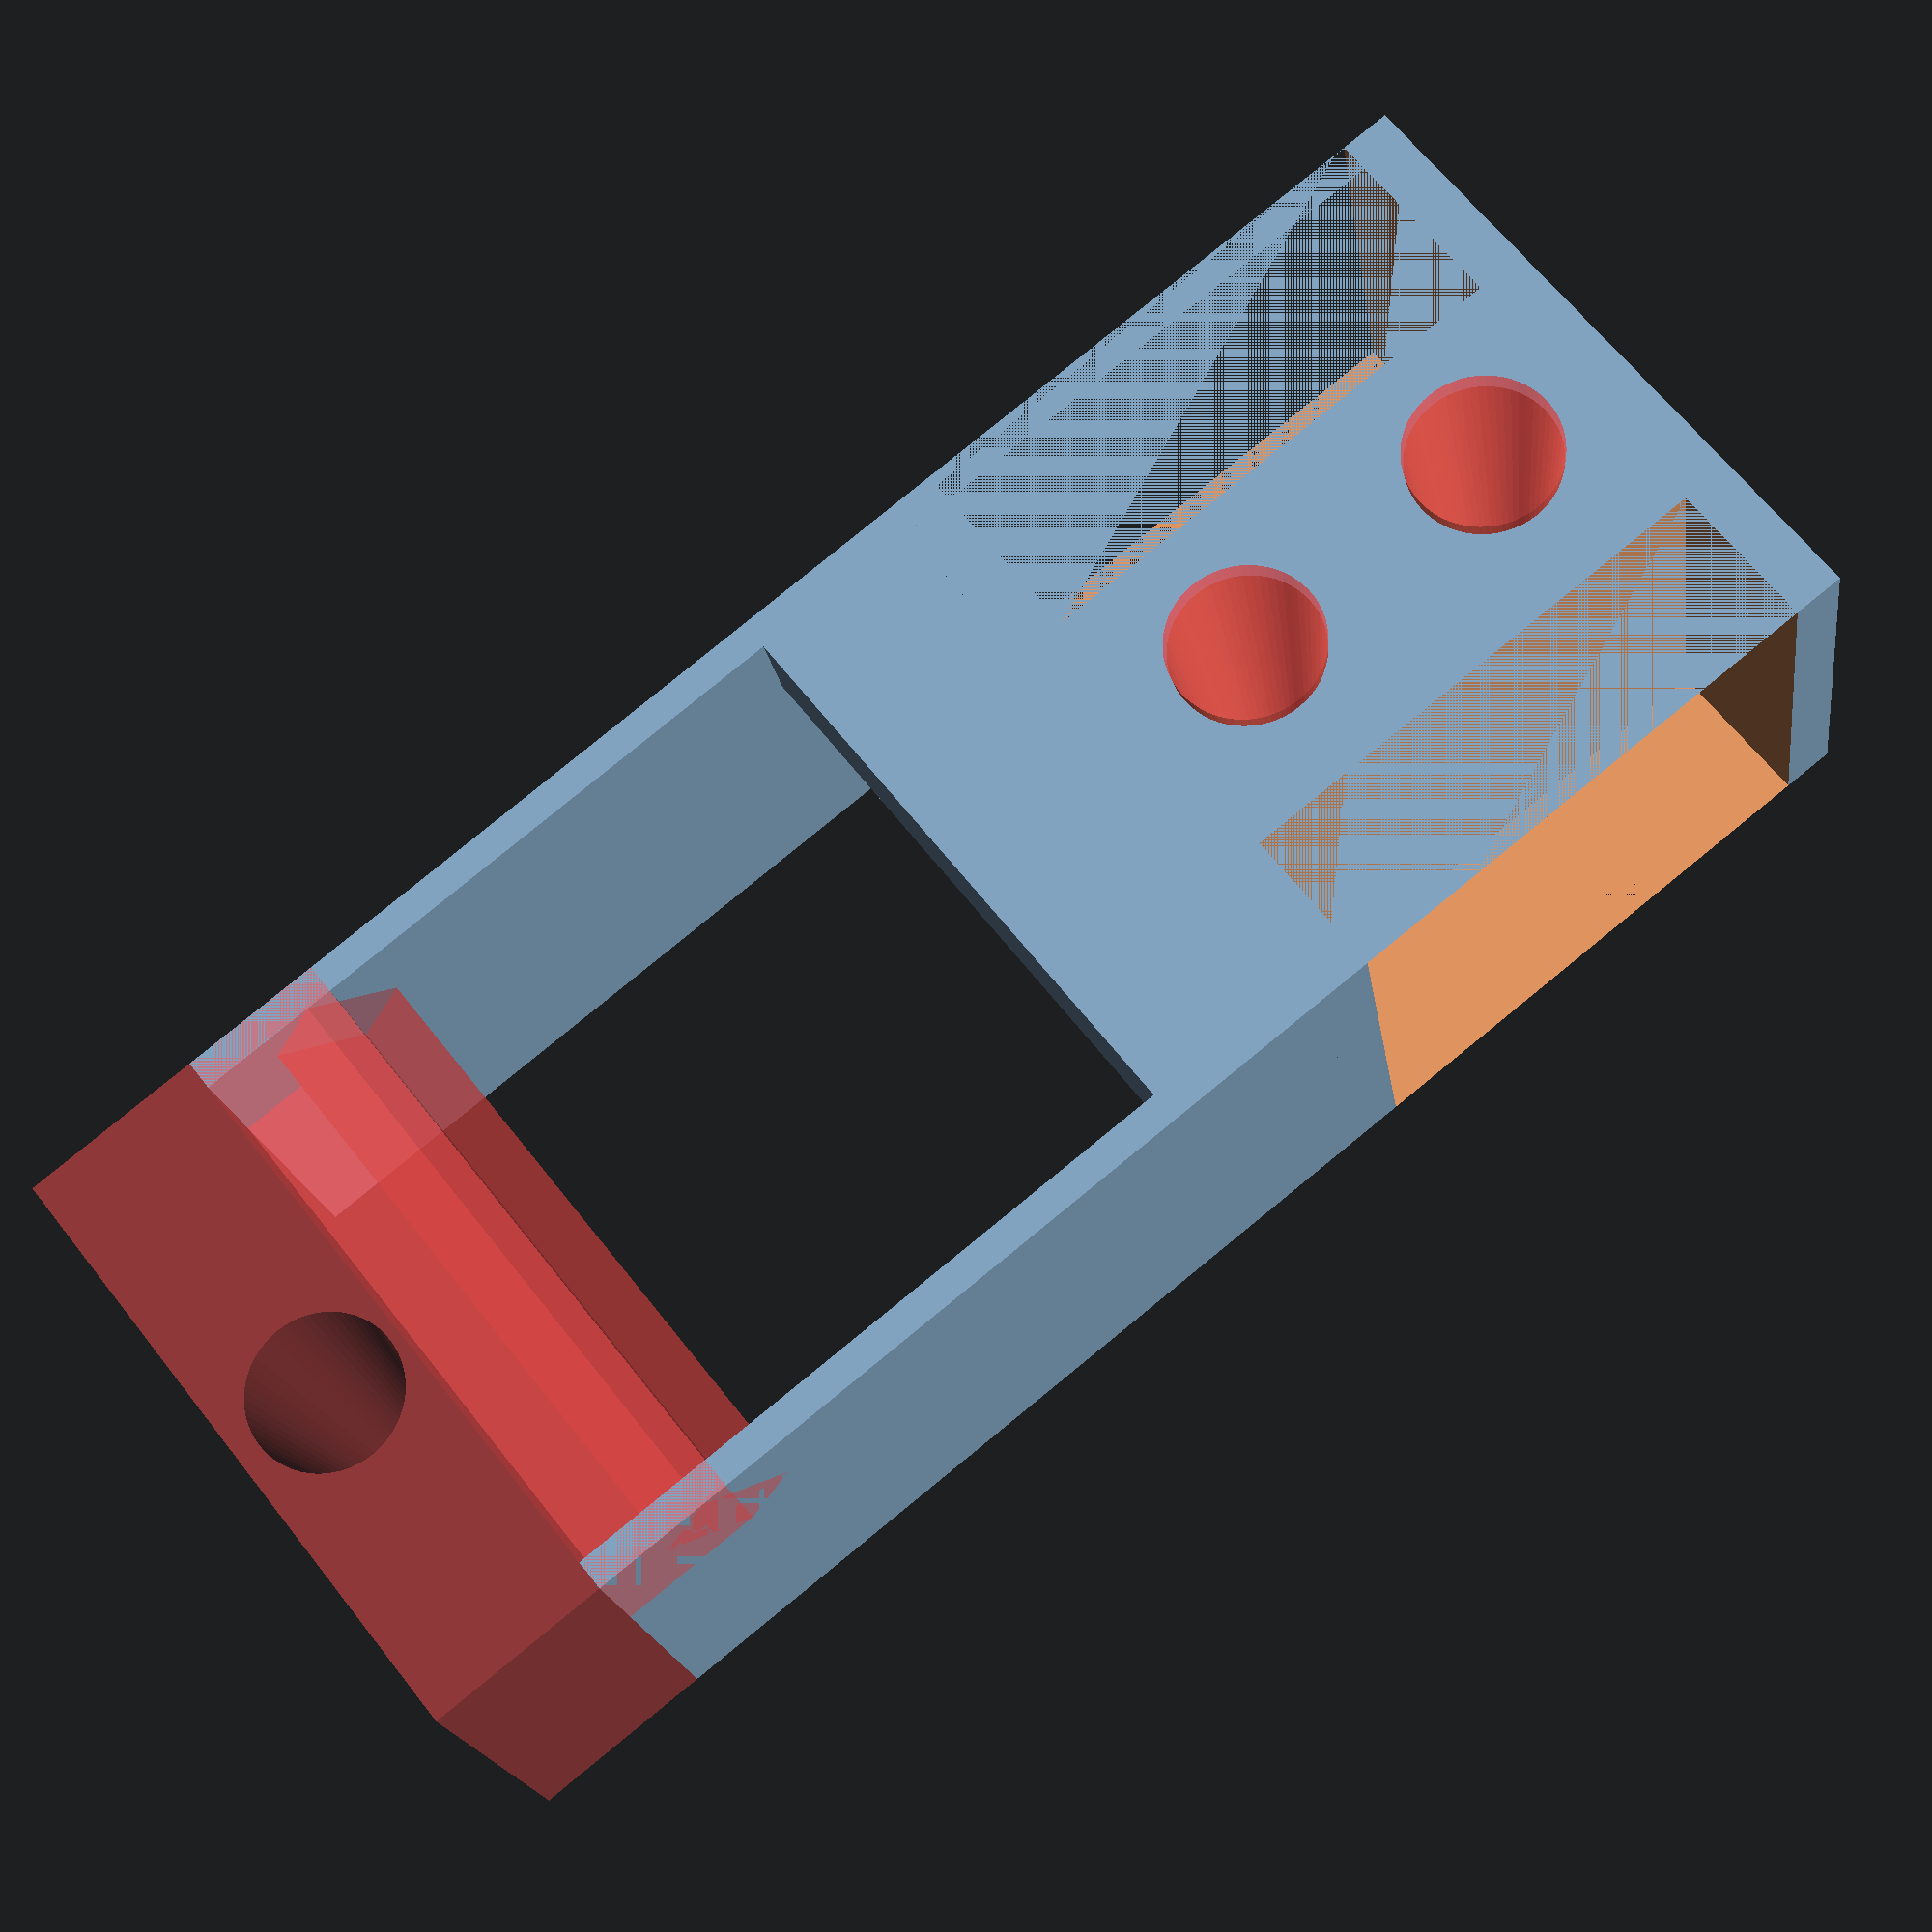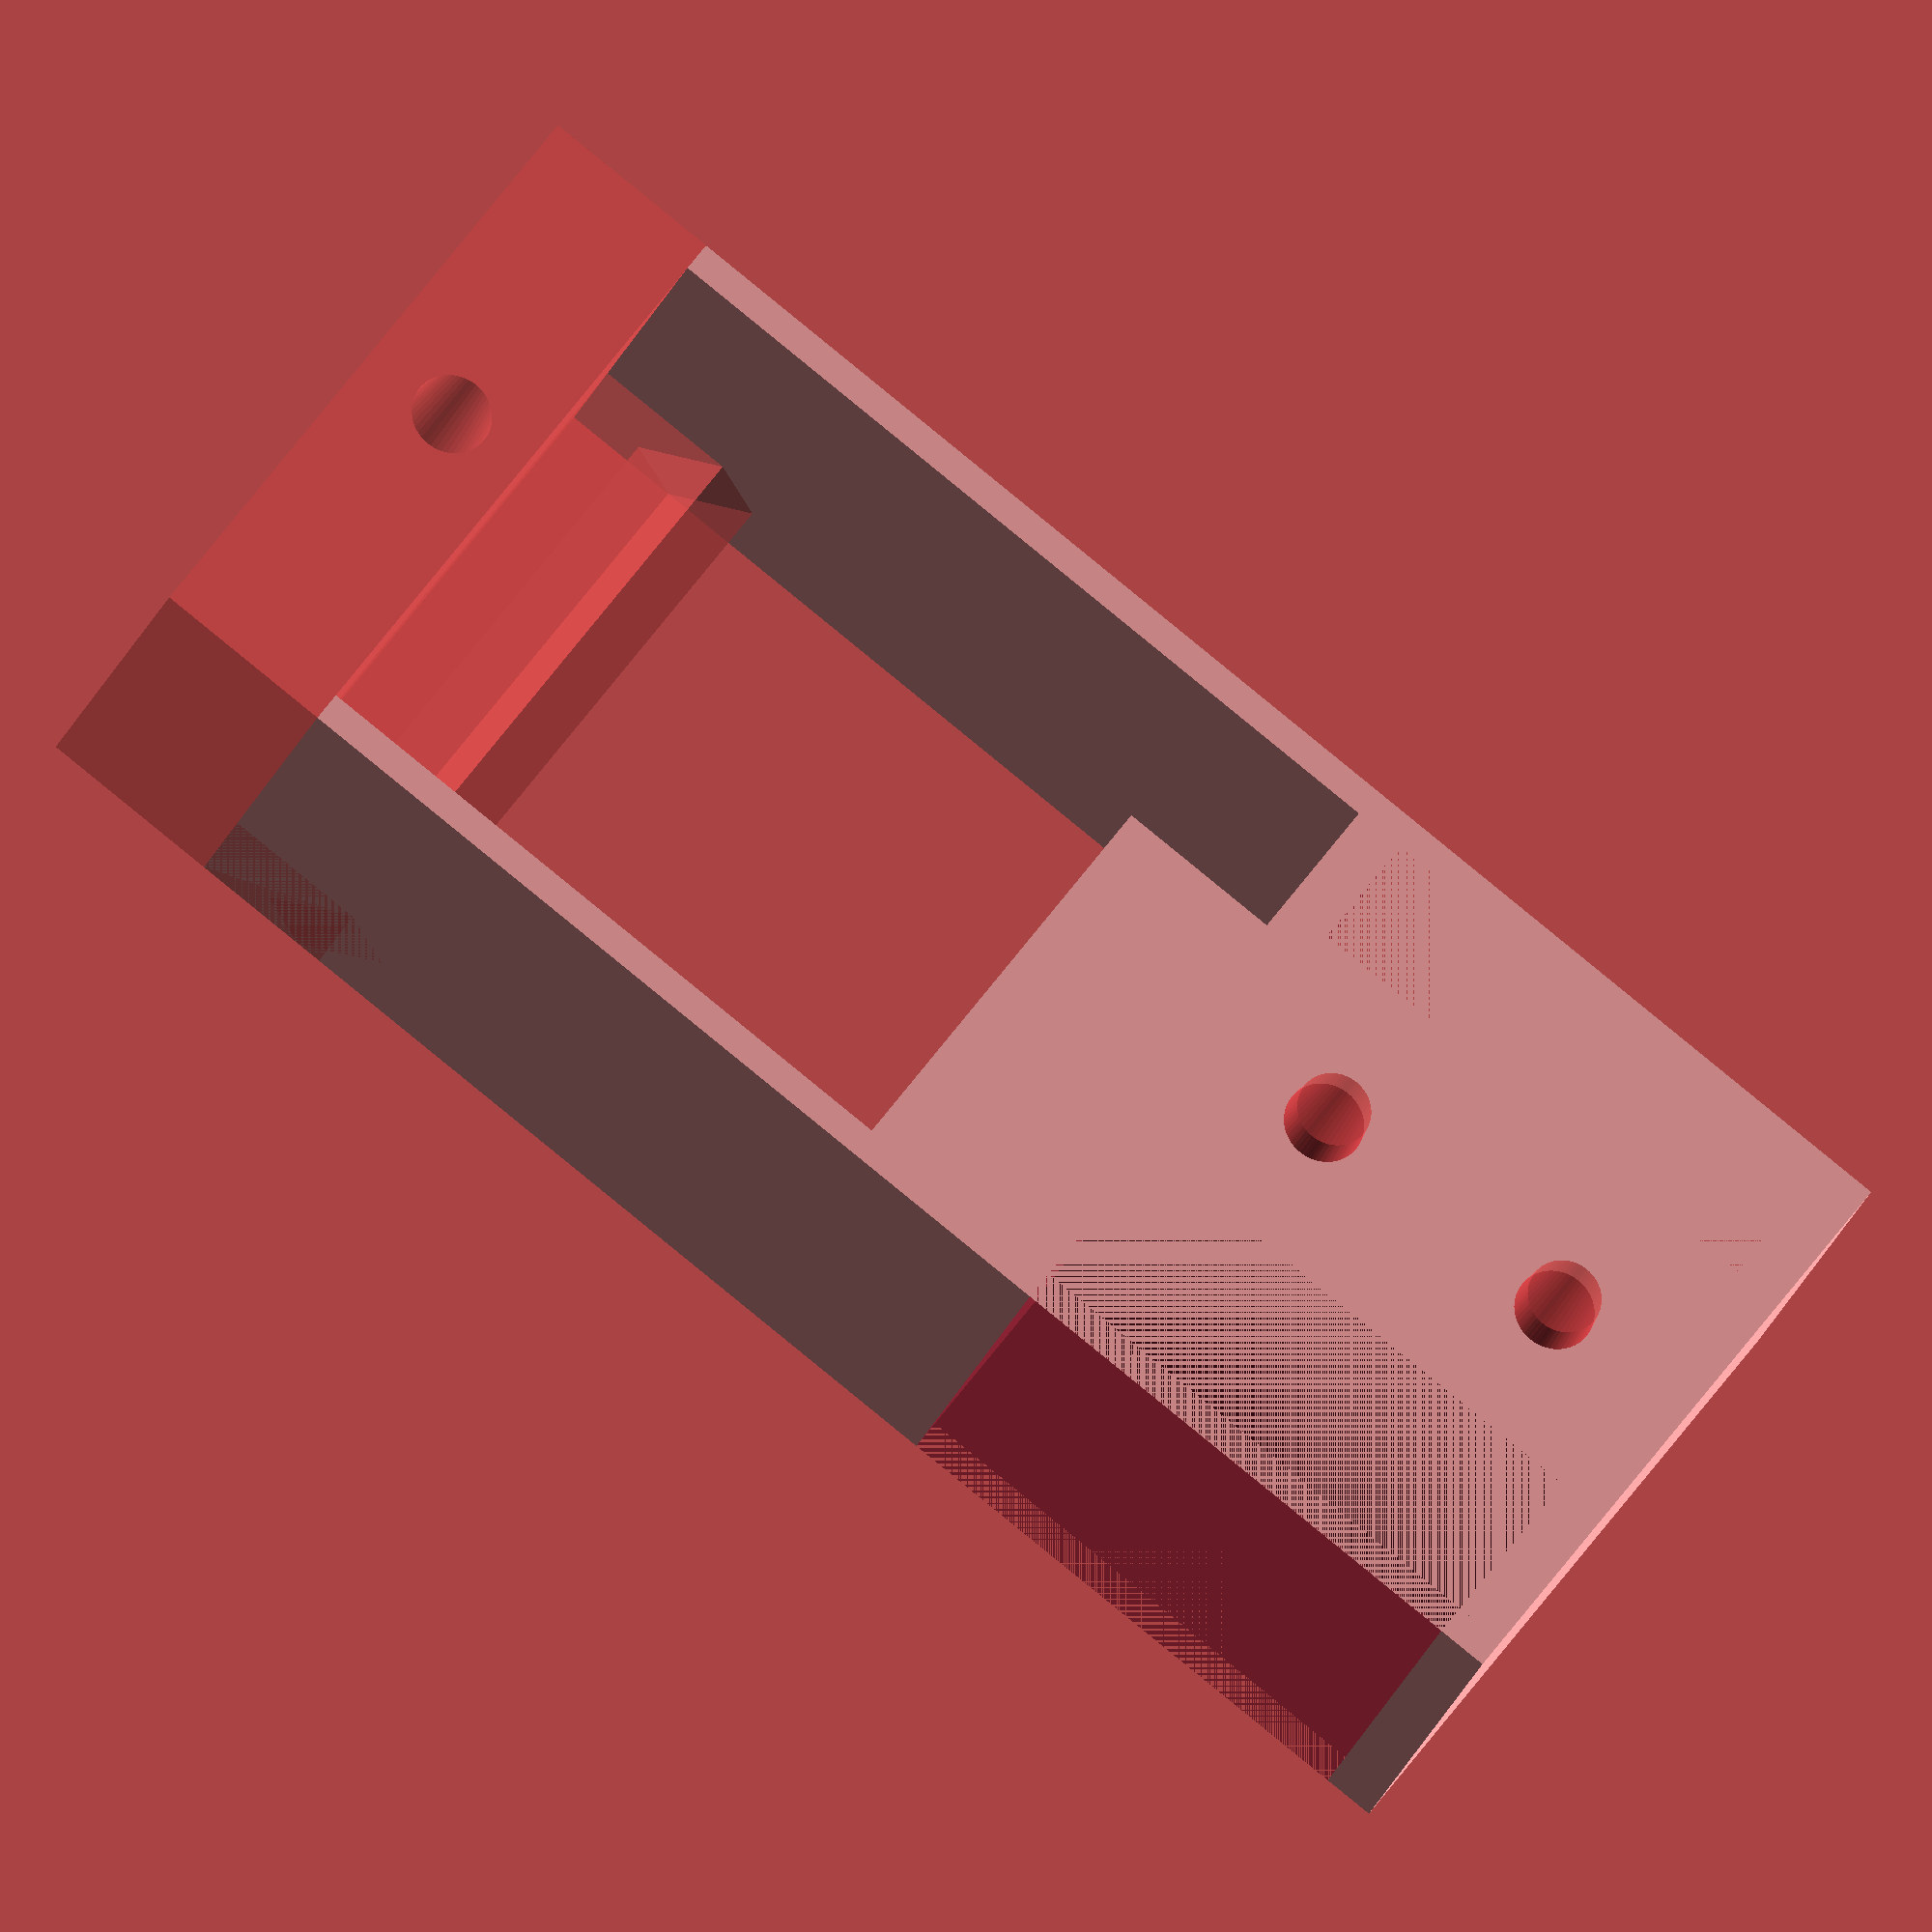
<openscad>
// Openbeam Kossel Pro mount for Replicator 2 spool holders
// Compatible spool holder: http://www.thingiverse.com/thing:44906
// License: CC0 1.0 Universal

$fn=60;

mater_thickness 	  = 3;
mater_length    	  = 70.8;
mater_width     	  = 30;
mater_depth           = 22;

drill_size            = 4.5;
inset_depth           = 1.5;
drill_depth           = 3;

retainer_plate_offset = 1.5;

module drill_hit() {
       // screw
	   //#translate([0, mater_width/2, 0]) cylinder(r=drill_size/2,   h=drill_depth+mater_depth);
       // outer ring to capture screw head, approx larger by 1.15mm
	   //#translate([0, mater_width/2, drill_depth]) cylinder(r=drill_size/1.4, h=mater_depth, d2 = 10);
        #translate([0, mater_width/2, 0]) cylinder(r=drill_size/2.5, h=mater_depth+drill_depth, d2 = 7.5);
}

// Shift geometry a bit so we can add side paneling without changing
// measurement references from origin
difference() {
	union() {
		// Retainer panel closest to origin..
		translate([0, 1.5, 0]) cube([mater_depth, retainer_plate_offset, mater_length]); 

		// Retainer panel opposite side
		translate([0, mater_width+retainer_plate_offset, 0]) cube([mater_depth, retainer_plate_offset, mater_length]); 

		translate([0,1.5,0]) 
		difference() {
			union() {
				// Base bracket (attached to OpenBeam)
				cube([mater_depth,mater_width,30]);
                union() {
                    // Top lip, angled catch plate
                    #translate([mater_depth-6.50, 0, mater_length-7]) mirror([0, 0, 1]) 
                        rotate([0, 40, 0]) cube([5.8, mater_width+retainer_plate_offset, 3.2]);

                    // Connective block to top lip
                    #translate([mater_depth-6.50, 0, mater_length-7]) 
                        cube([6.50, mater_width+retainer_plate_offset, 7]);
                }
                // Top barrier plate, +.5 to match side retainer plates
                difference() {
                    #translate([0, 0, mater_length]) cube([mater_depth, mater_width+retainer_plate_offset, 9]);
                    translate([-2, 0, 75]) mirror(1) rotate([0, 270, 0]) drill_hit();
                }
				// Bottom lip (internal holder area)
				translate([mater_depth-5, 1, 30]) cube([5, mater_width, 8.5]);

				// 45 deg support for internal bottom catch plate
				/*translate([7, retainer_plate_offset, 30]) {
					rotate([0, 30, 0]) cube([2, mater_width, 5]);

				}*/

				// Bottom catch plate and bottom screw hollow area
				translate([3, retainer_plate_offset, 0]) {
					difference() {
						cube([11, mater_width, 30]);
						translate([0, 0, mater_thickness]) cube([11.5, mater_width-1, 22]);
					}
				}
			} //end union

			// Drill hits -- the end user does not need to screw all of these in
			// for stability but they're here for extra configurability.
			
			translate([-2, 0, 8])  mirror(1) rotate([0, 270, 0]) drill_hit();
			translate([-2, 0, 22]) mirror(1) rotate([0, 270, 0]) drill_hit();

			
		} //end difference 
	} //end union

	// Holes to save filament/printing time. 
    // Y is determined from approx relative of drills, with an offset (+/-) to remove
    
    // Left:
	translate([0, 8-9, 2.5]) cube([mater_depth, 10, 25]);
    
	// Right: 
	translate([0, 15.28+7.92, 2.5]) cube([mater_depth, 10, 25]);

	// Corrective geometry for offsets if needed
	// Inner shape
 	//translate([0,1.5,0]) translate([3, 0, 30]) cube([9.5, 27, 38]);

} //end difference
</openscad>
<views>
elev=278.6 azim=257.2 roll=50.8 proj=p view=solid
elev=271.3 azim=67.3 roll=129.1 proj=o view=solid
</views>
